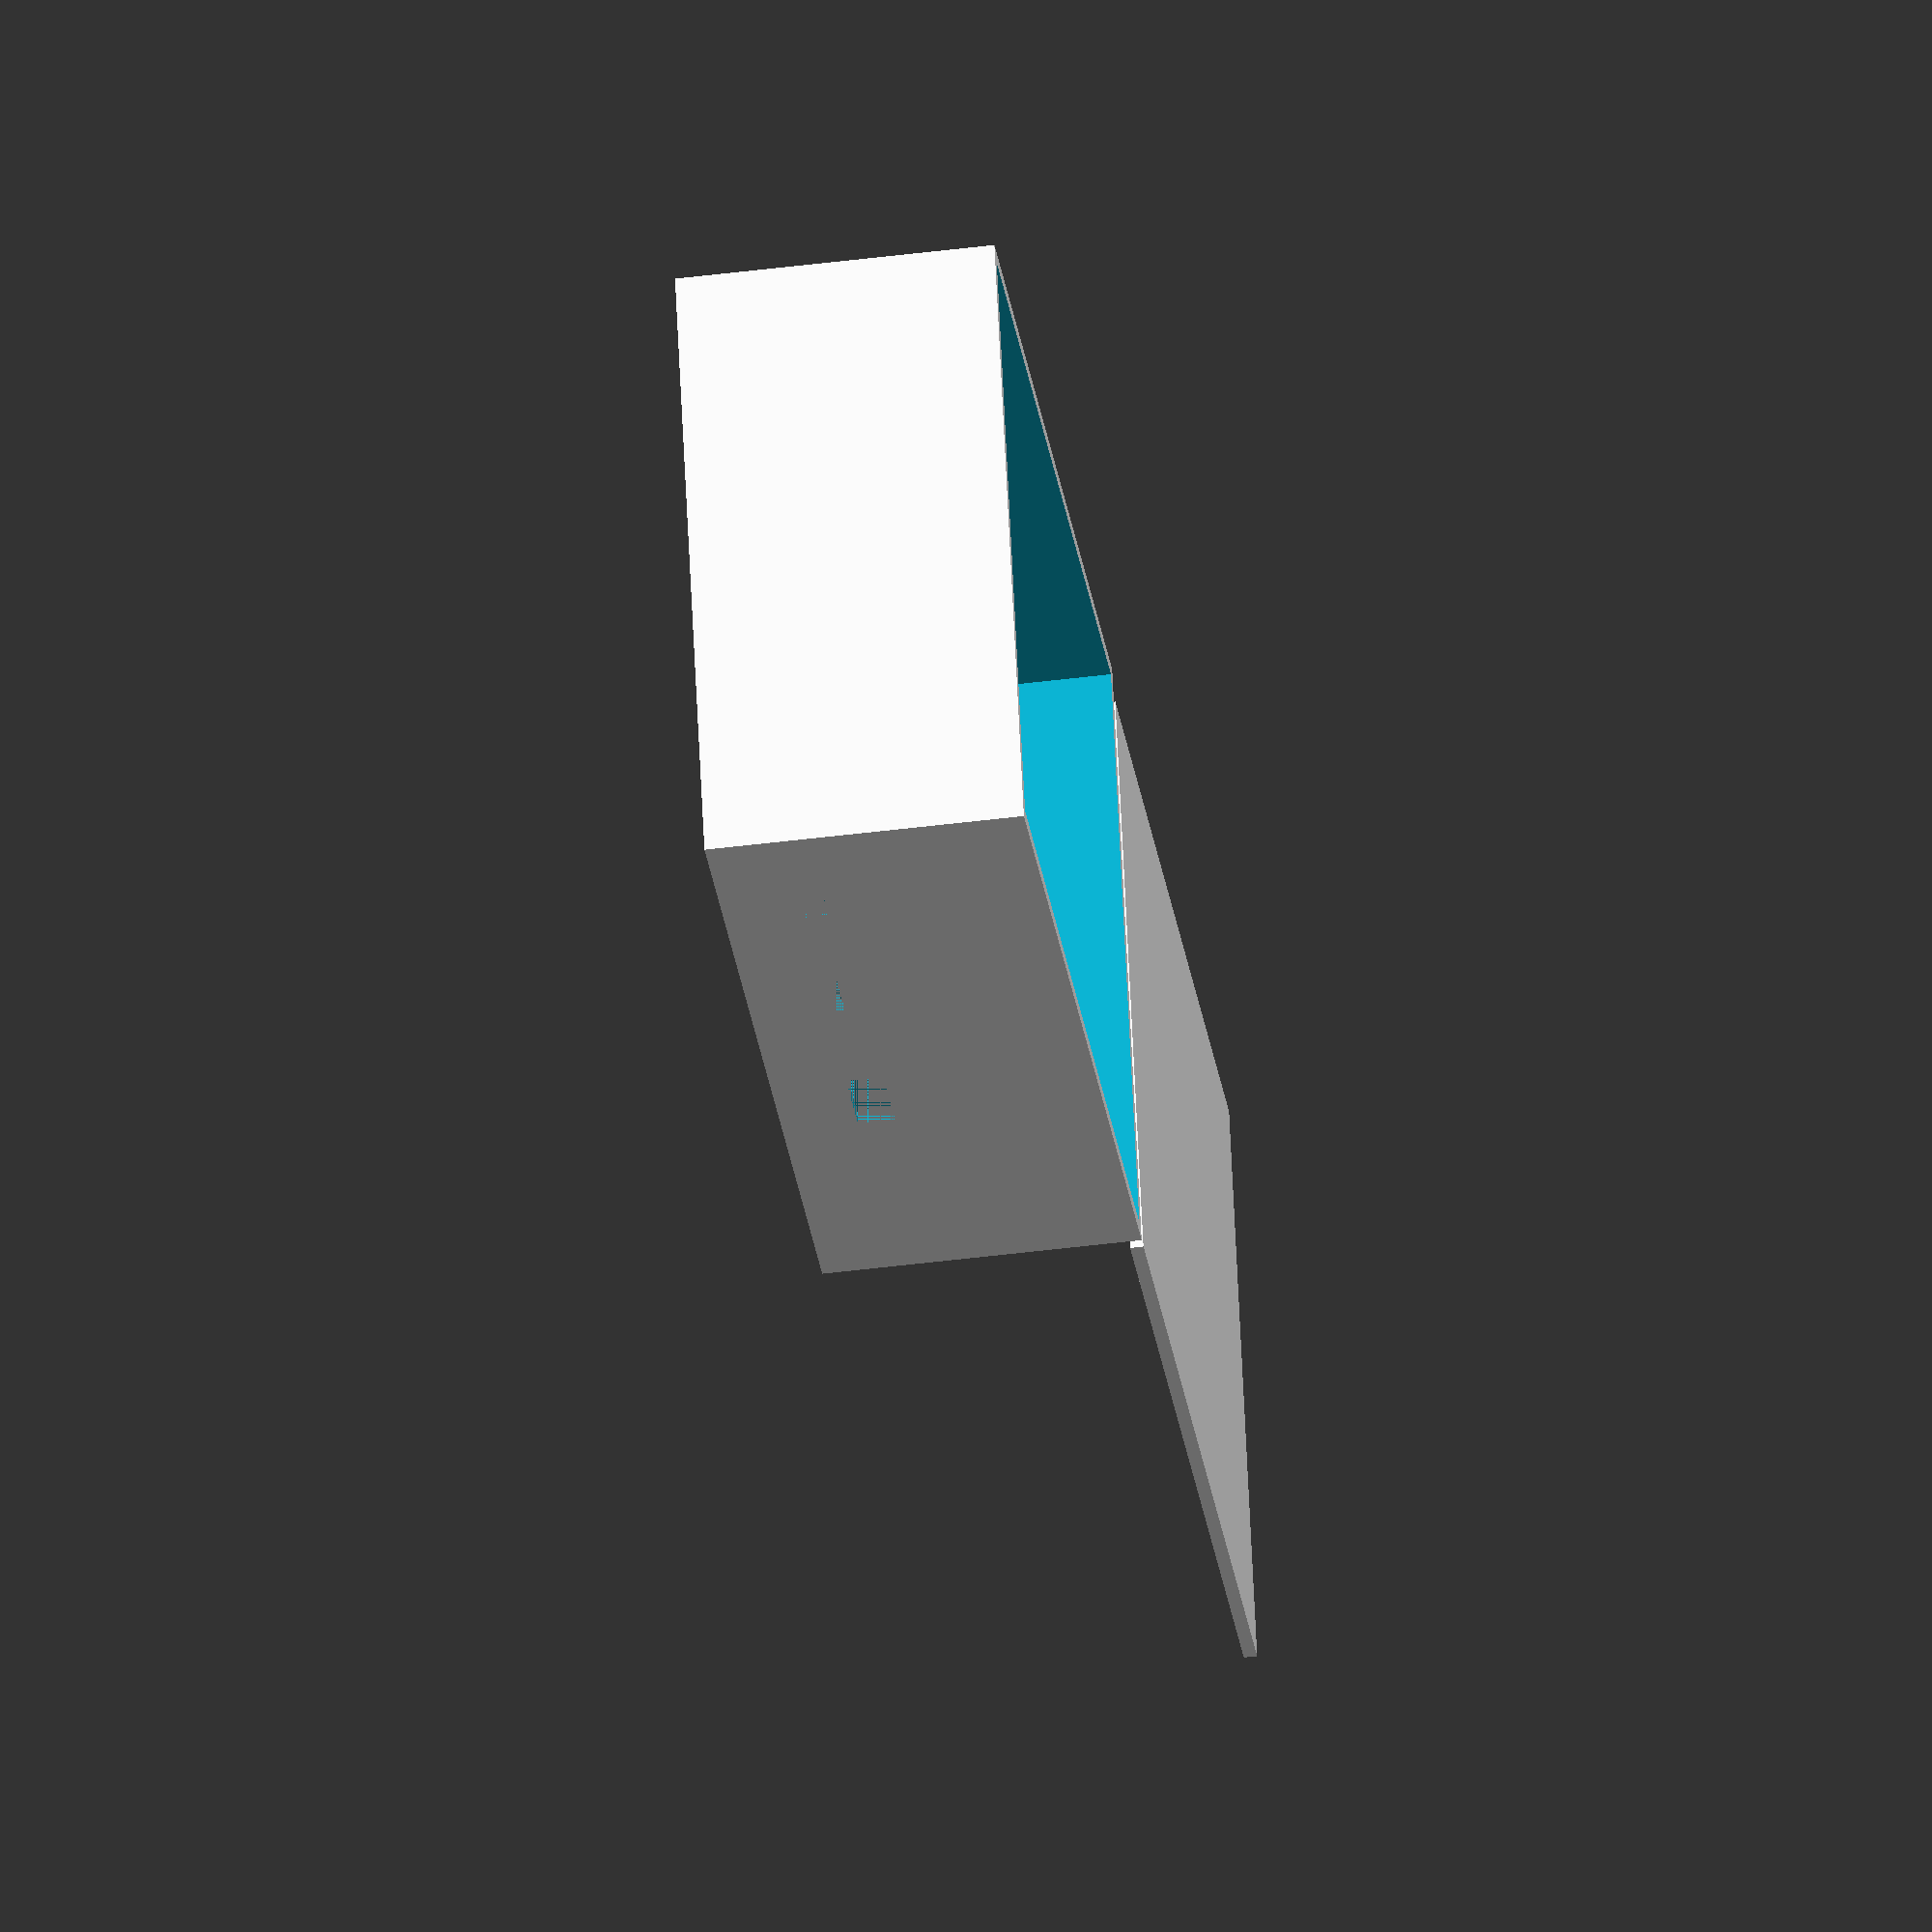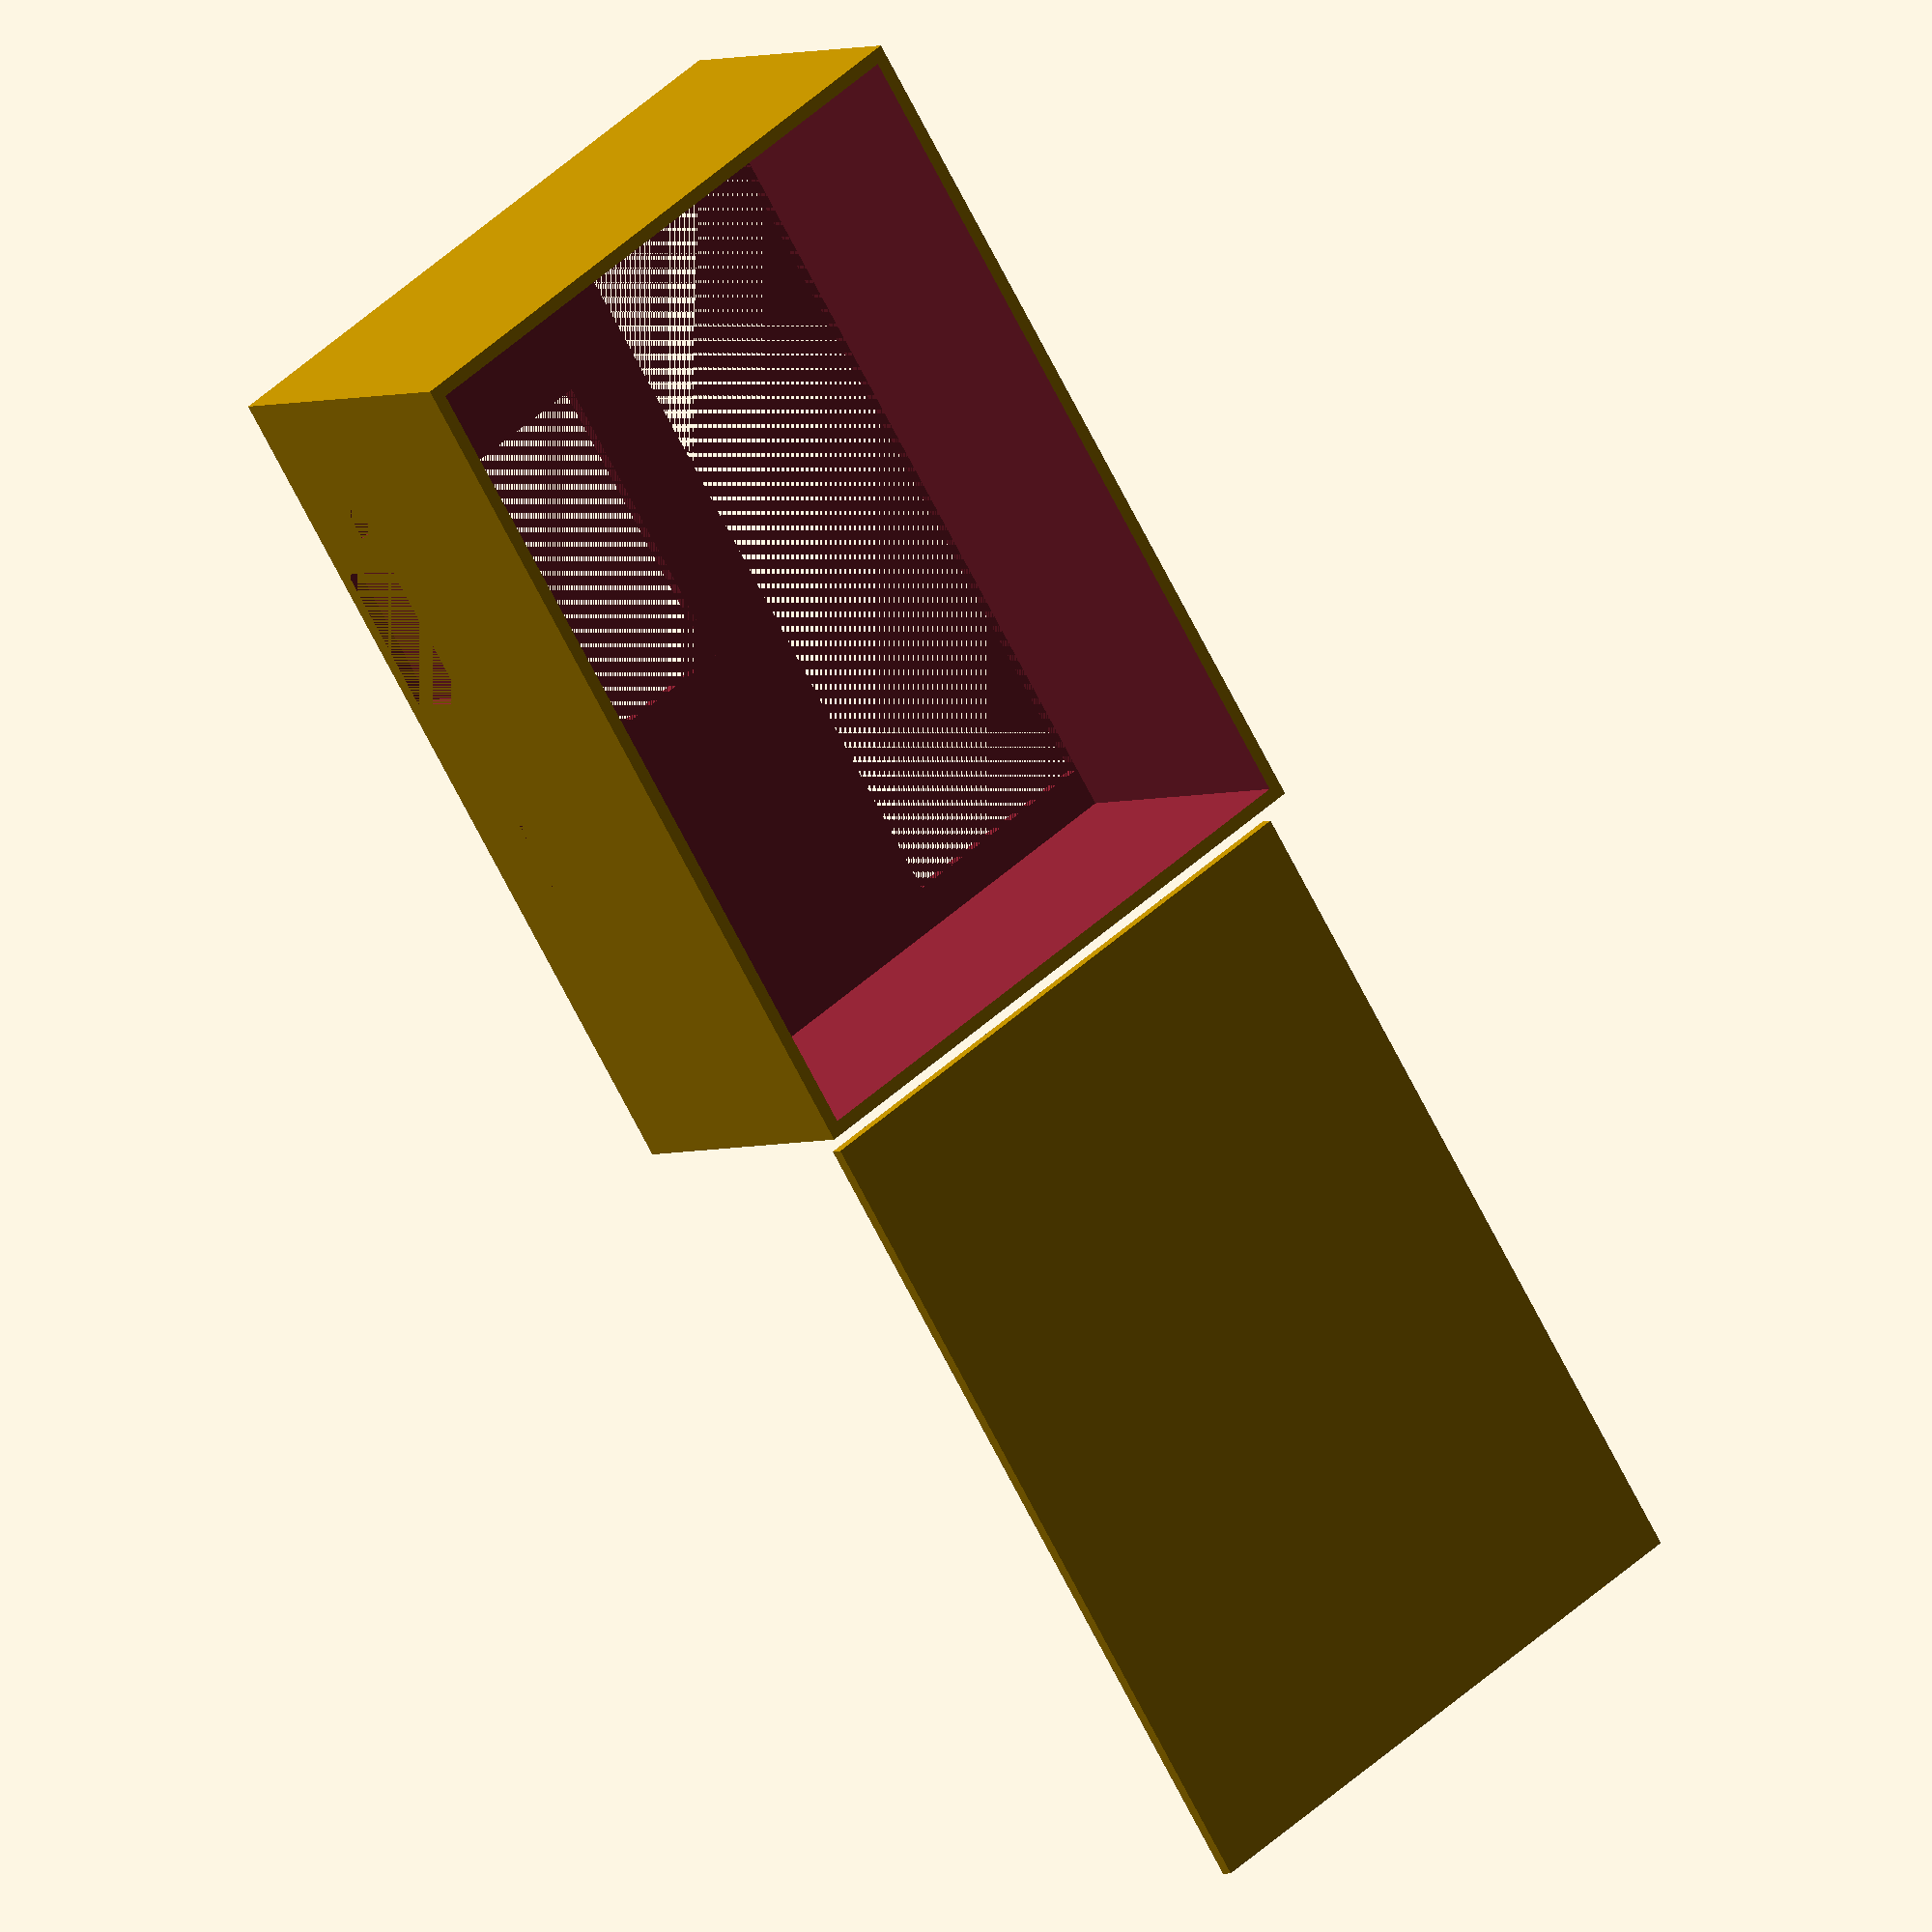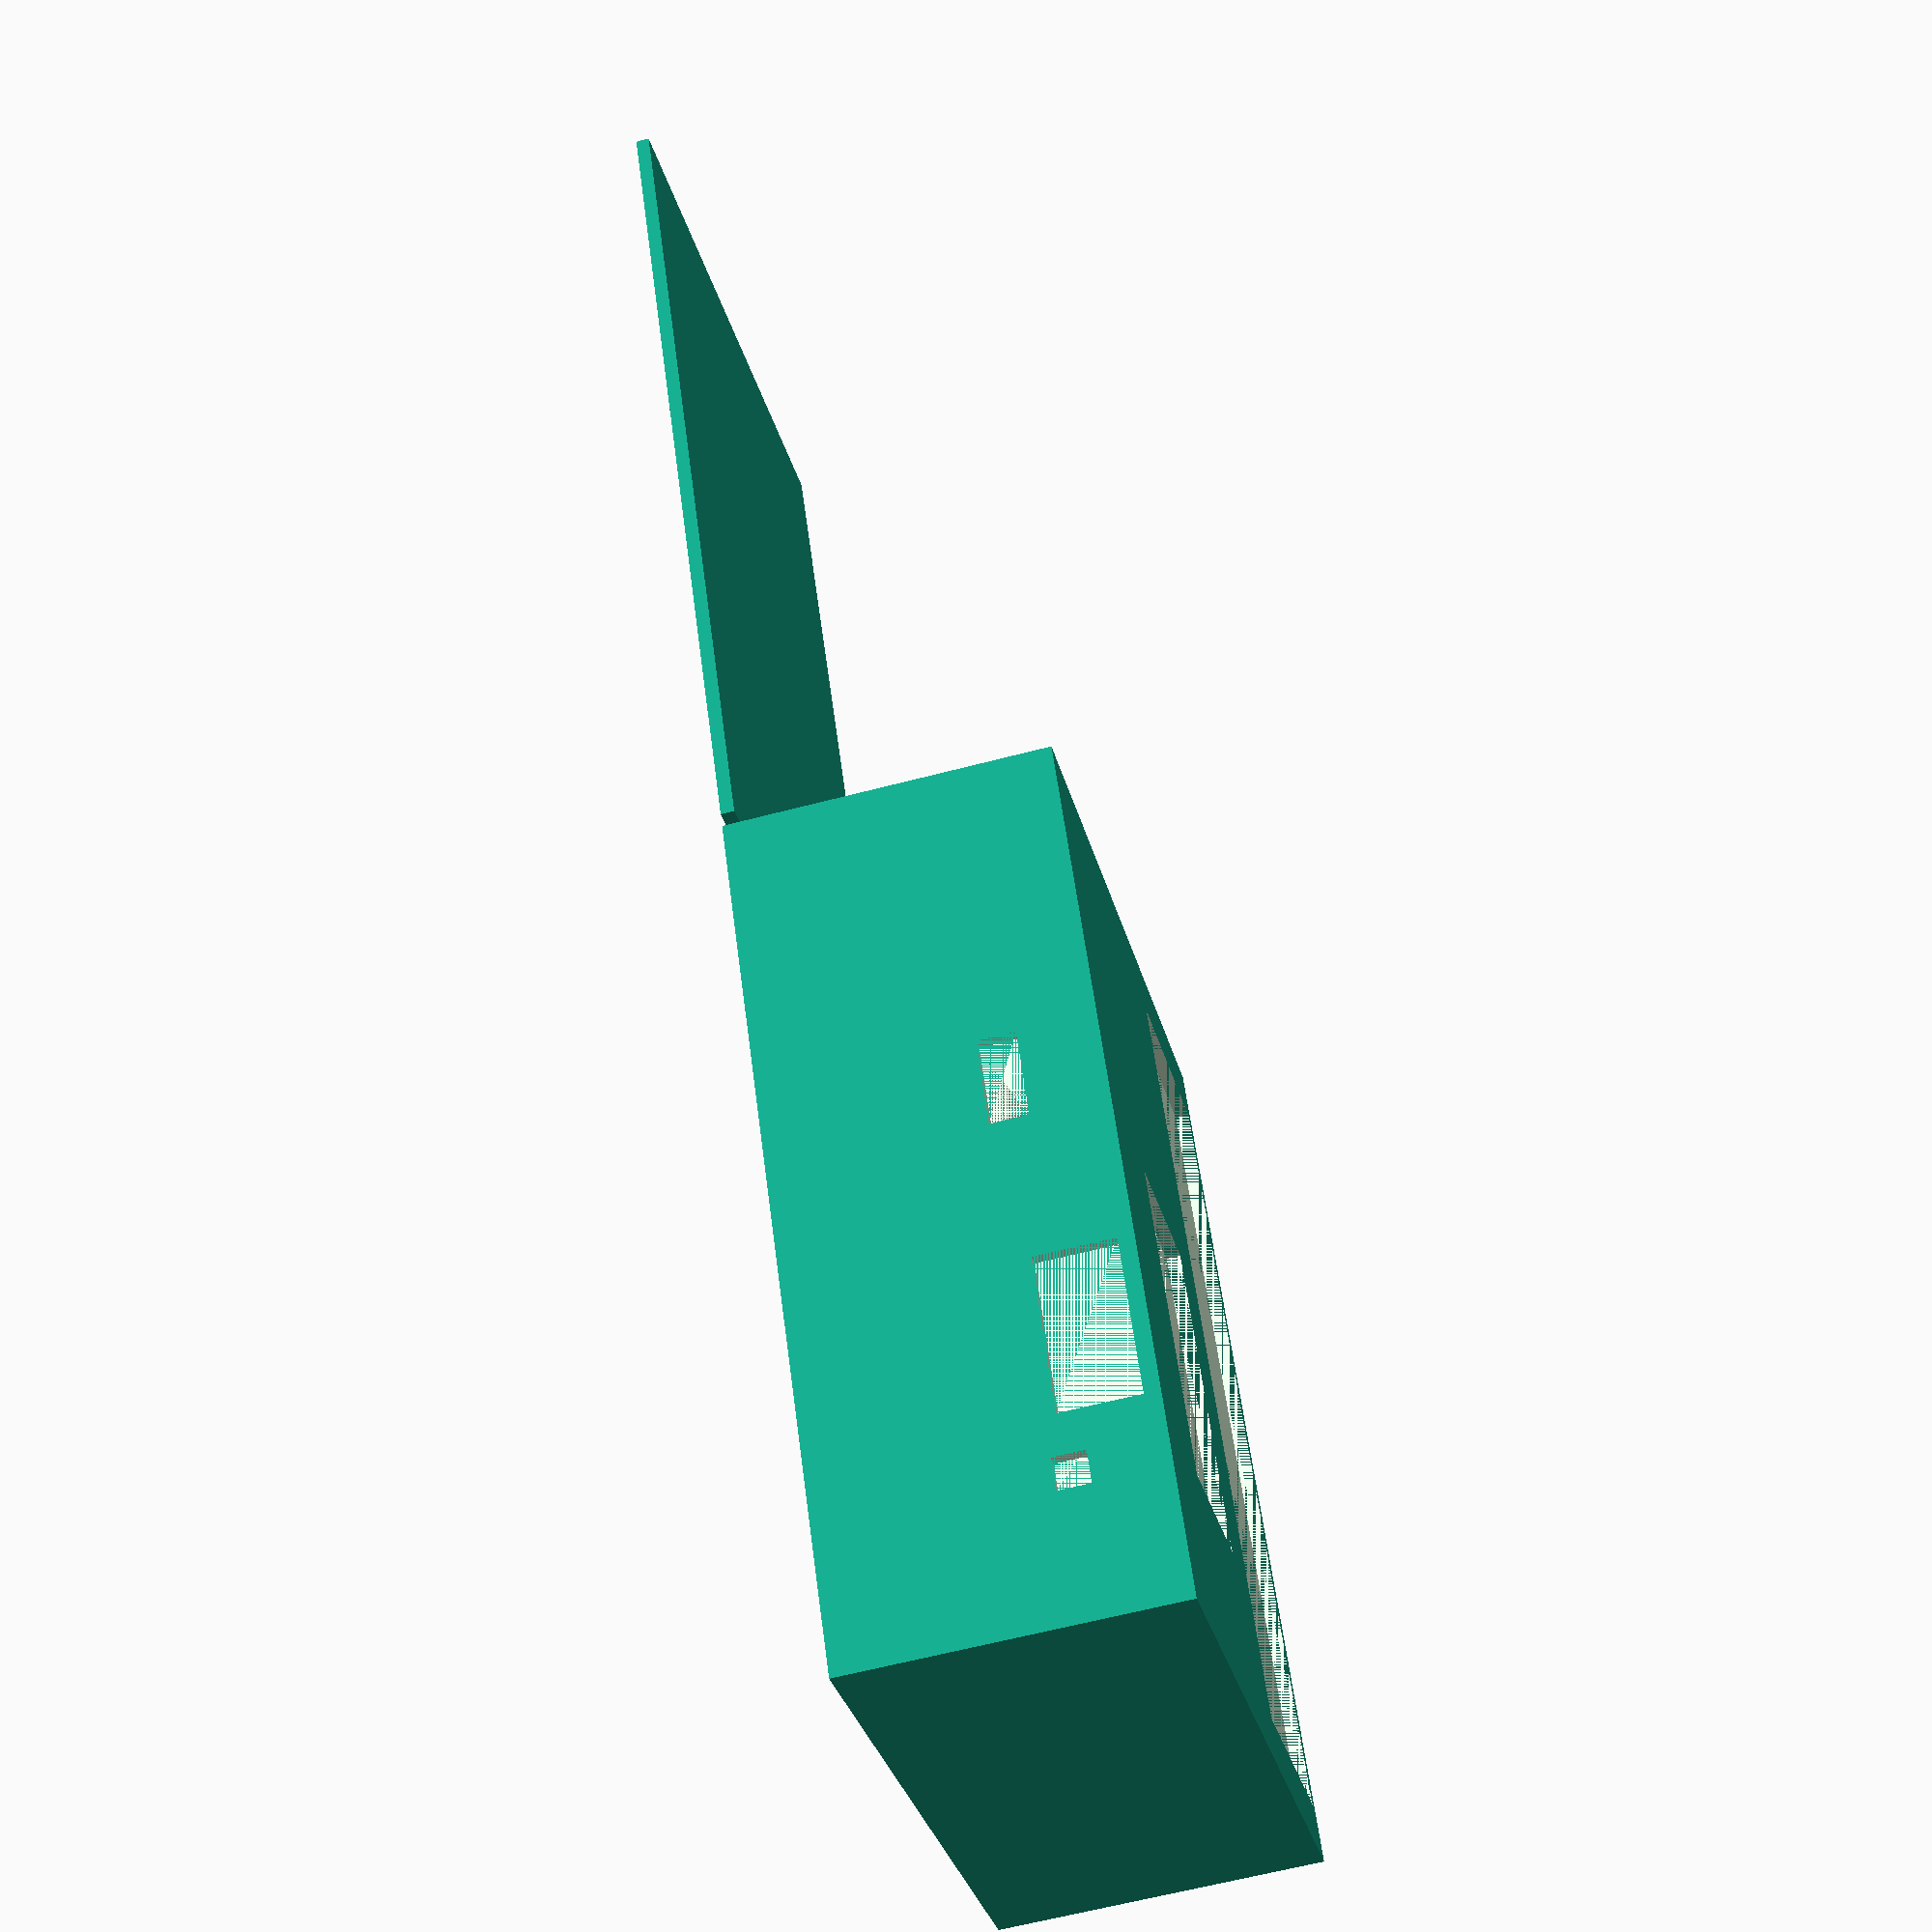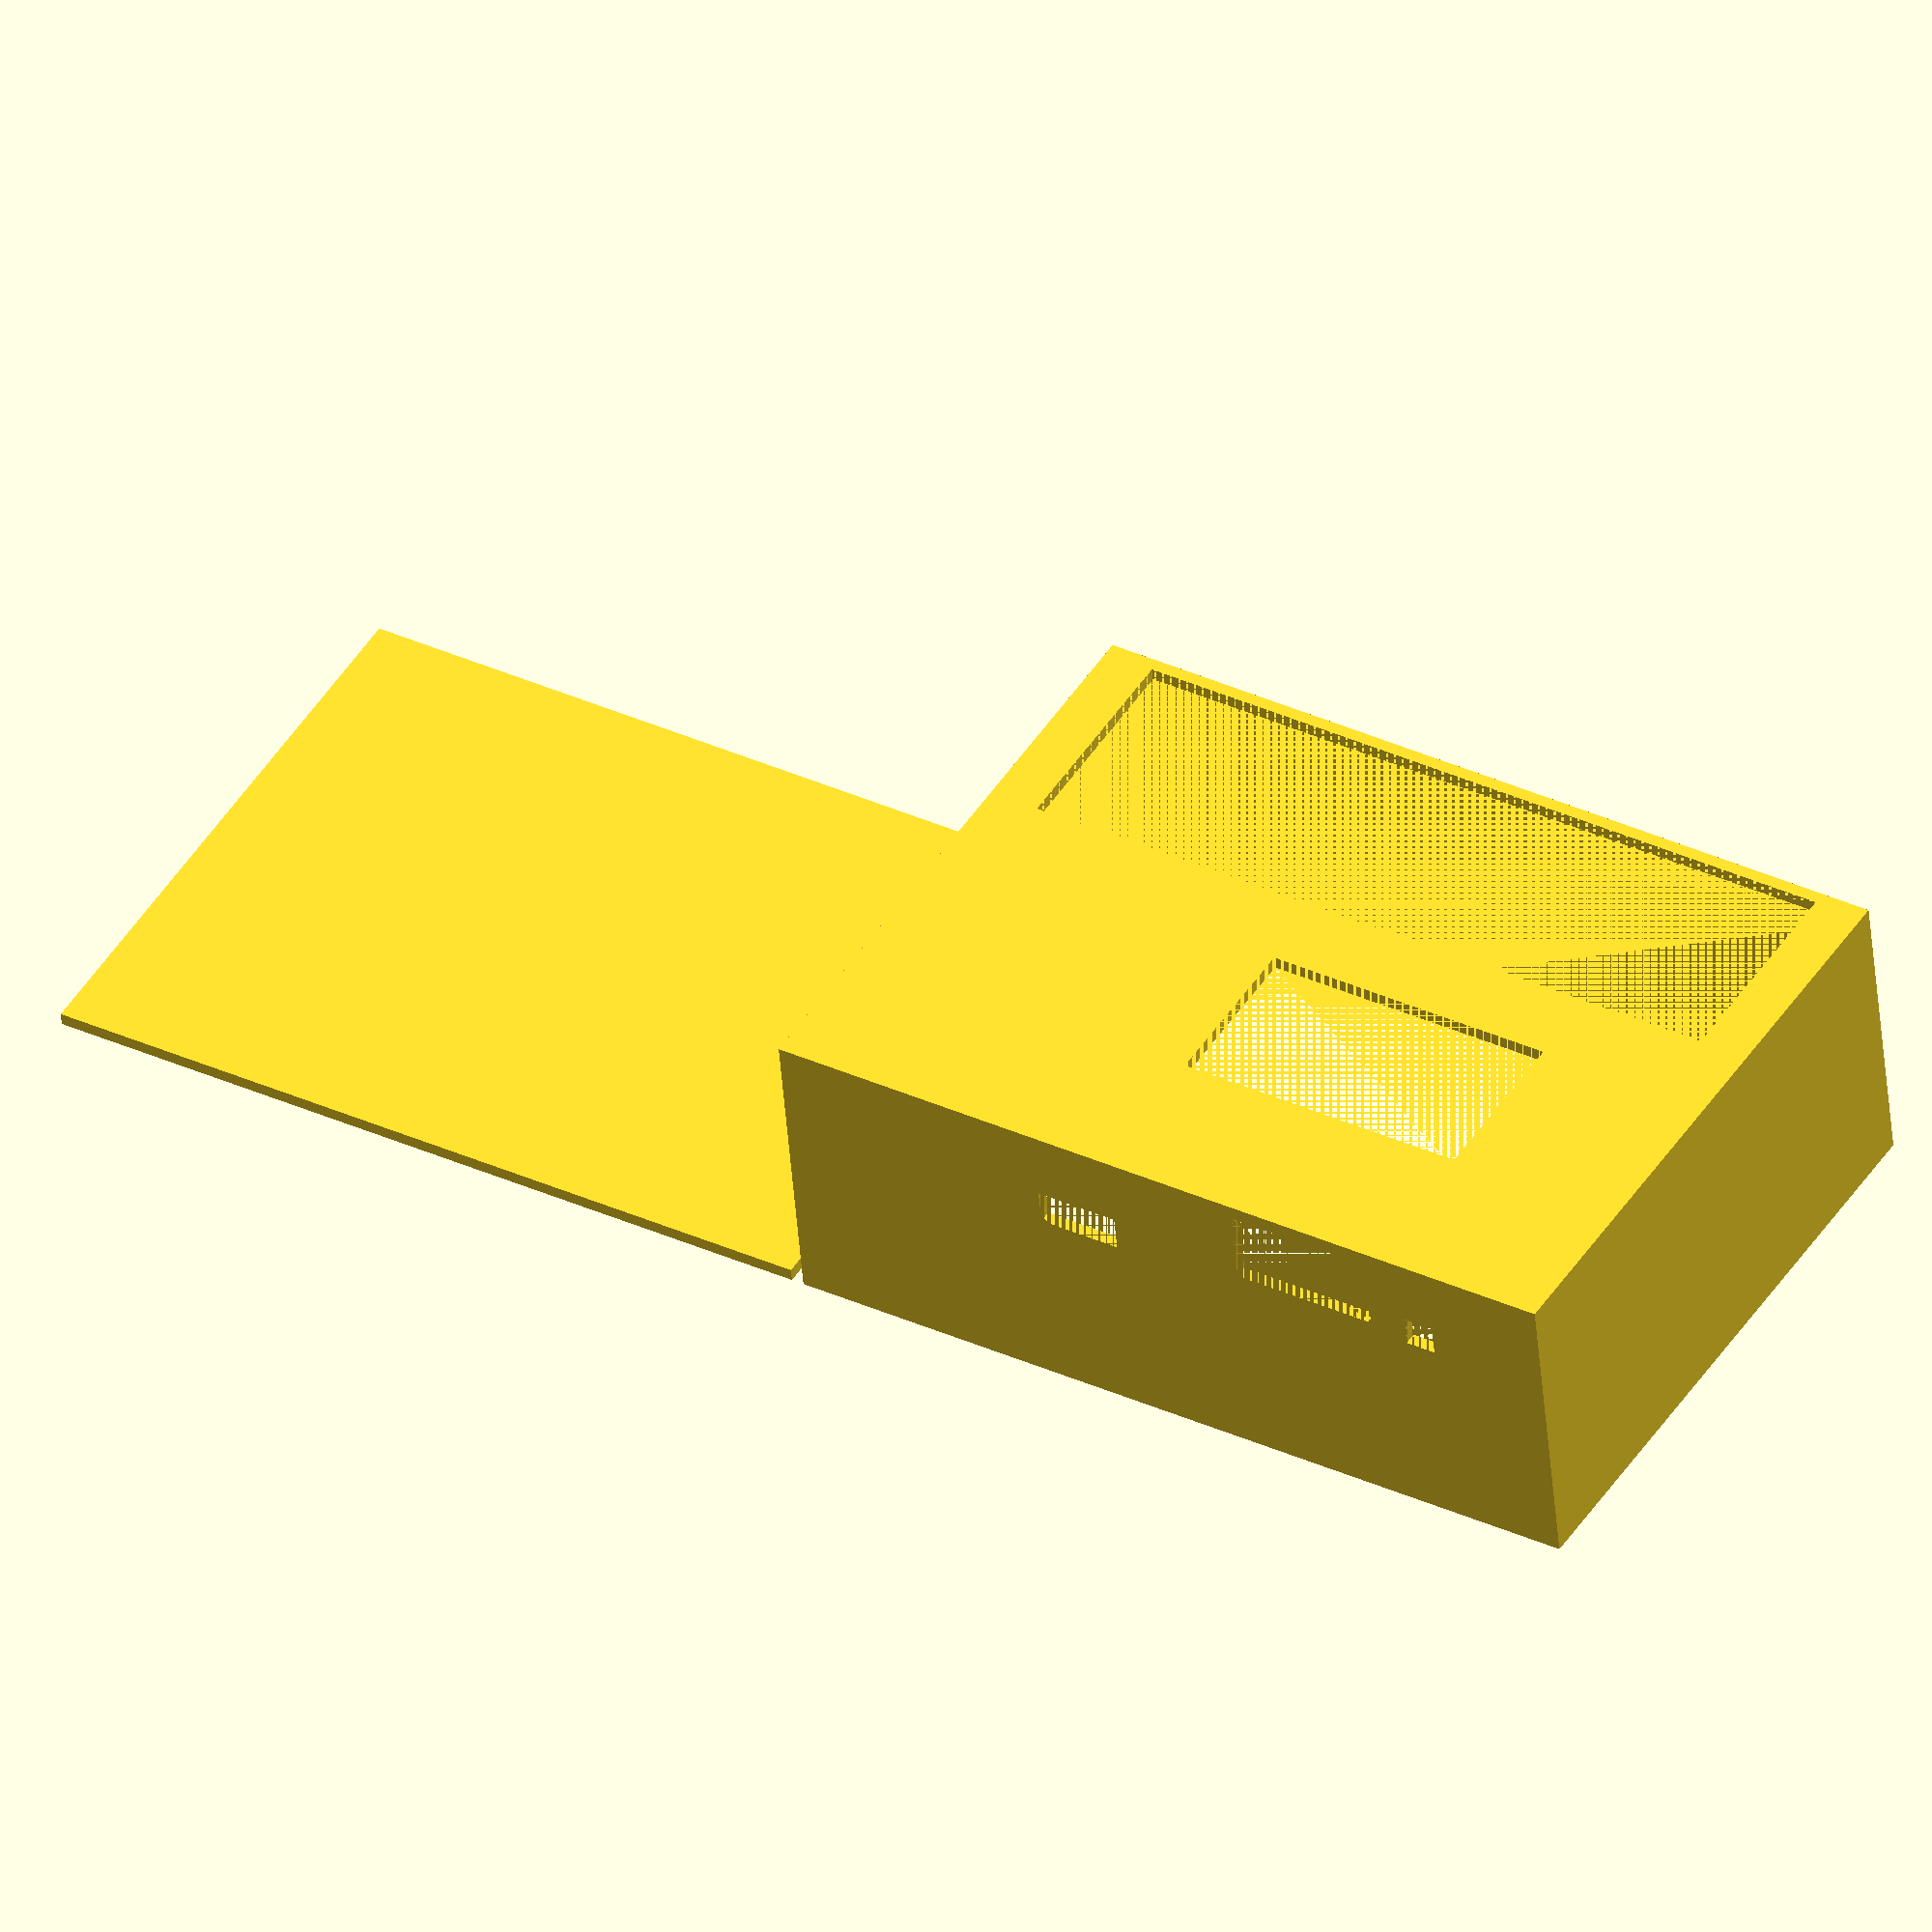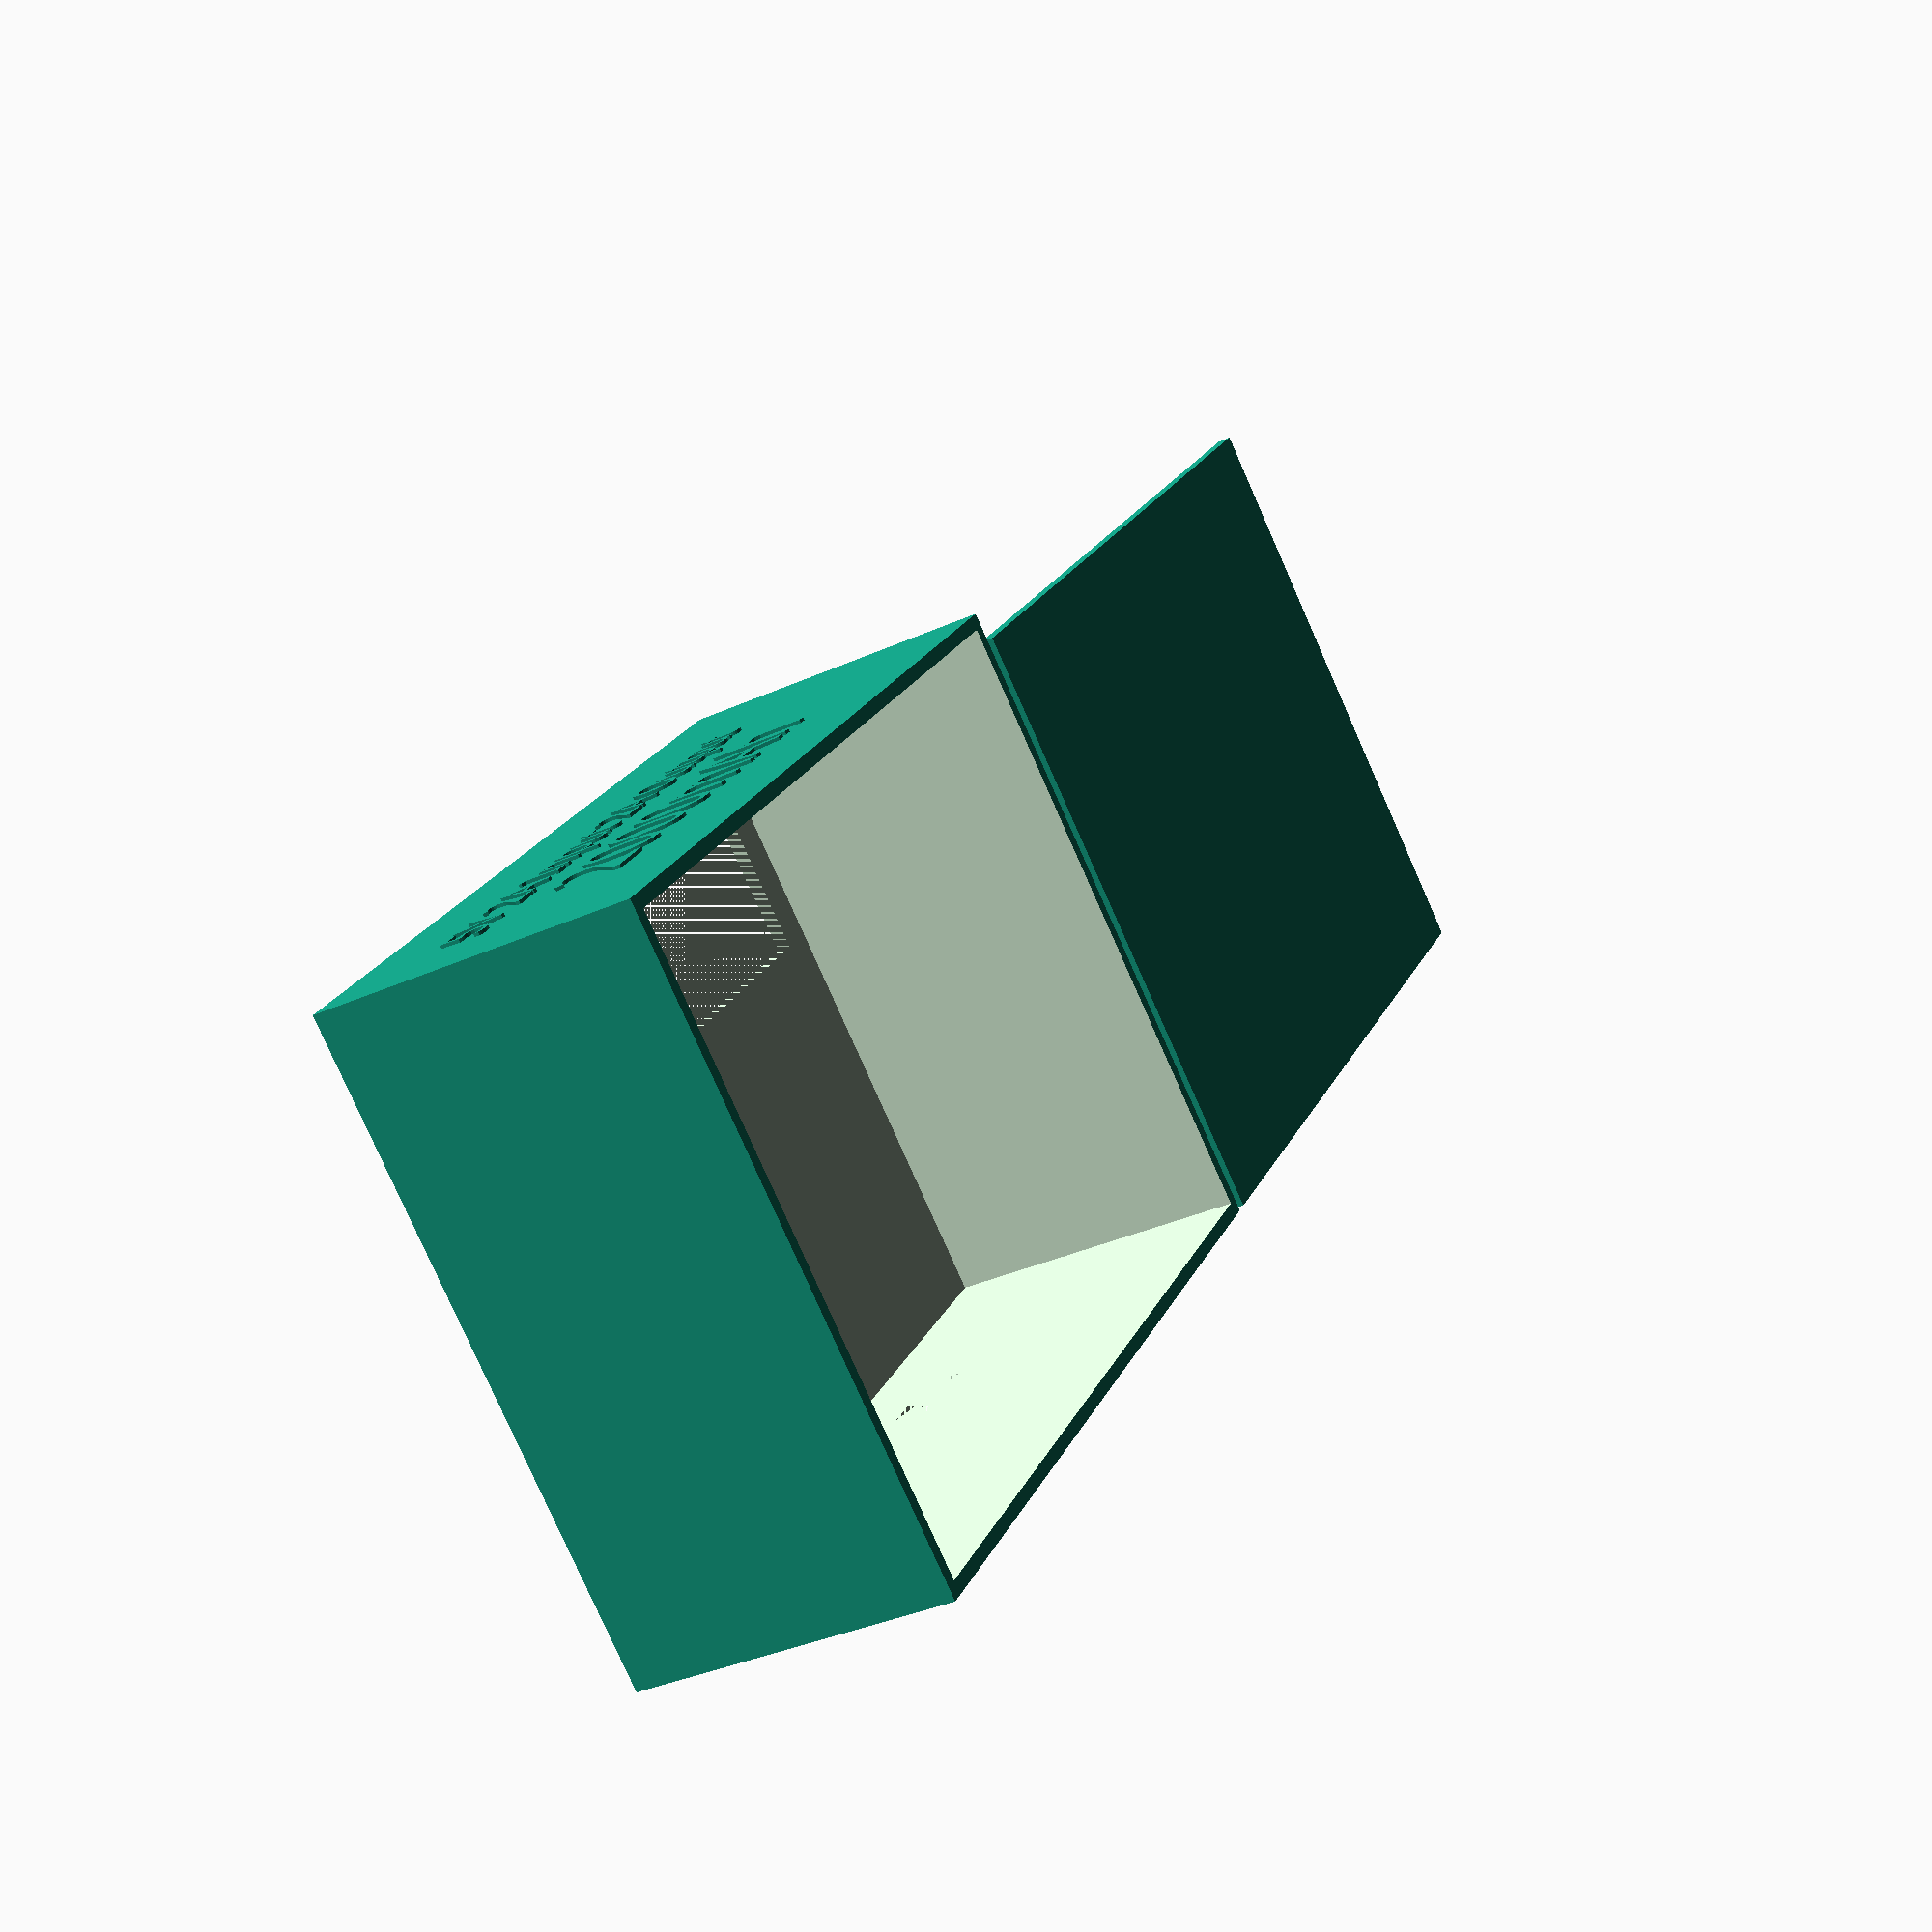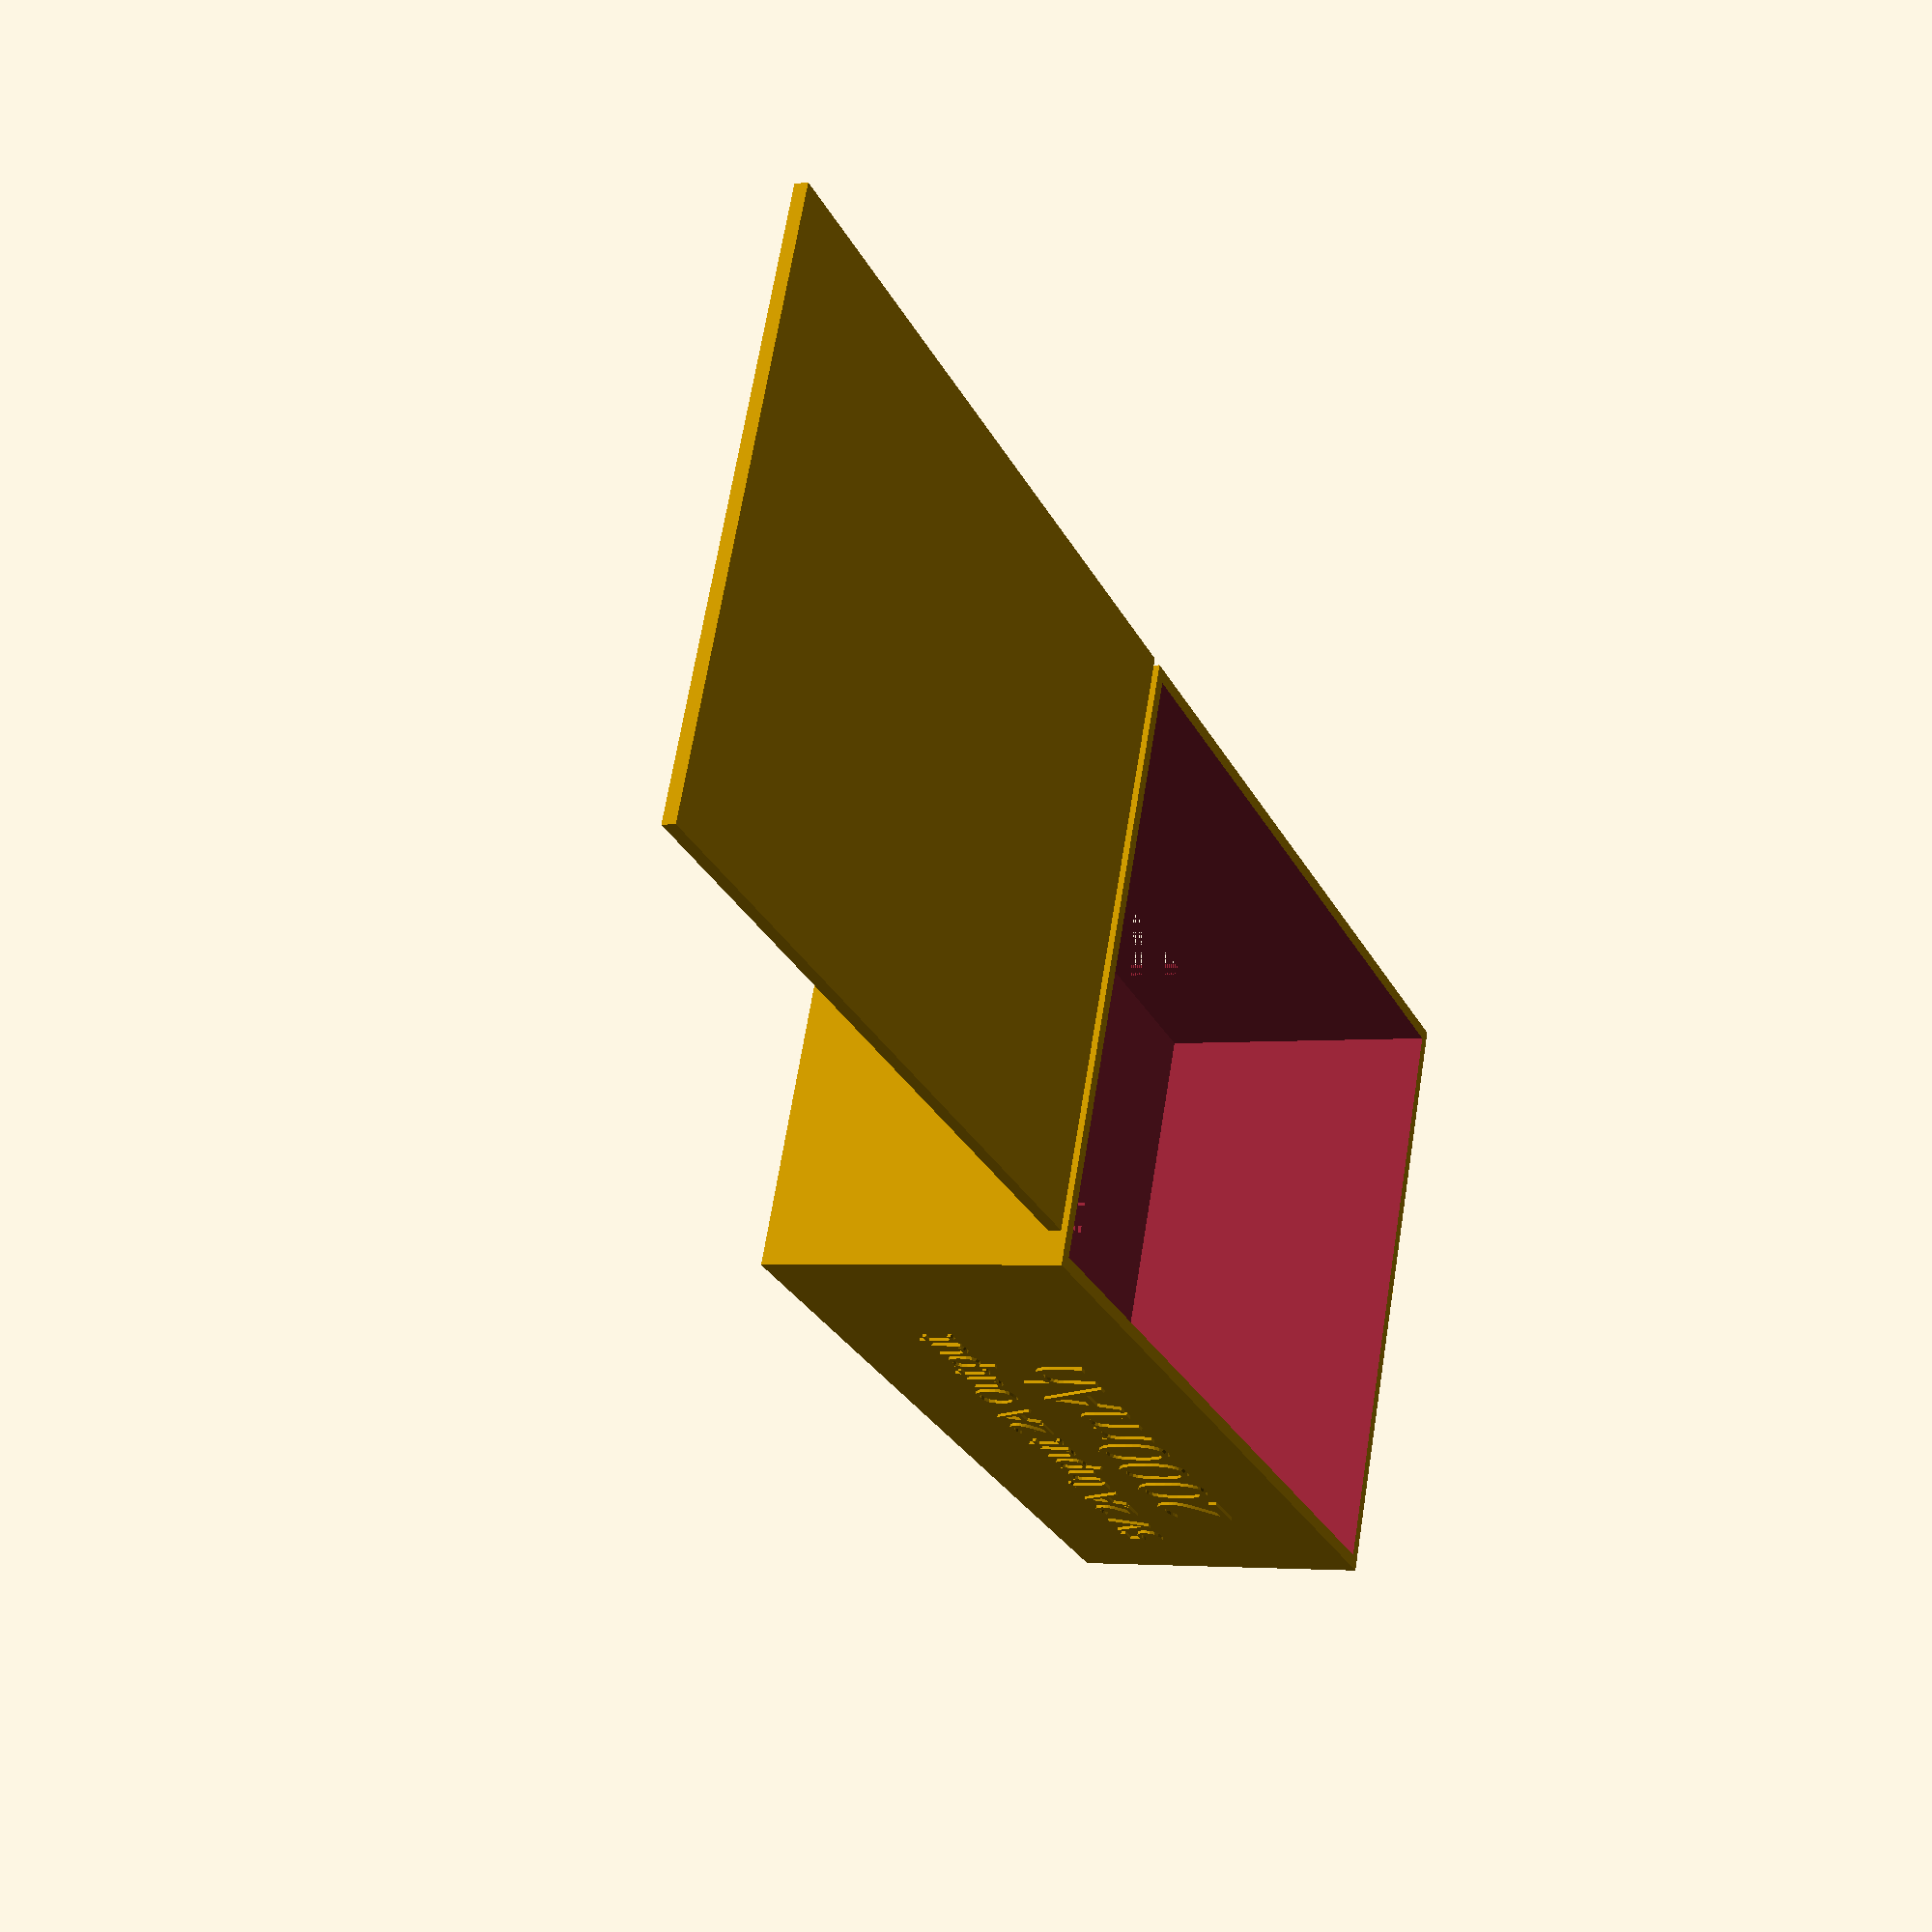
<openscad>

PSULength = 82;
PSUWidth = 61;
PSUHeight = 30;
WallThickness = 1.25;

ButtonHolePositionY = 10.5+WallThickness;
ButtonHolePositionZ = PSUHeight-WallThickness*7-1;
ButtonHoleSizeY = 3;
ButtonHoleSizeZ = 3;

OutputHolePositionY = 18.5;
OutputHolePositionZ = PSUHeight-WallThickness*7;
OutputHoleSizeY = 14.5;
OutputHoleSizeZ = 7.3;

InputHolePositionY = 45+WallThickness;
InputHolePositionZ = PSUHeight-WallThickness*7-1.8;
InputHoleSizeY = 8.2;
InputHoleSizeZ = 3.5;

BatterySizeX=21;
BatterySizeY=72;
BatteryPositionX=PSUWidth-WallThickness-BatterySizeX;
BatteryPositionY=(PSULength-BatterySizeY)/2;

DisplaySizeX=16.3;
DisplaySizeY=29.2;
DisplayPositionX=13.5+WallThickness;
DisplayPositionY=17.5;


// Bottom Cover

translate([0,PSULength+WallThickness,0]) {
    cube([PSUWidth-2*WallThickness-0.3, PSULength-2*WallThickness-0.3, WallThickness], center=false);
}

// Shell

difference() {

        difference() {
            cube([PSUWidth, PSULength, PSUHeight], center=false);
                translate([WallThickness, WallThickness, -WallThickness]) {
                    cube([PSUWidth - 2*WallThickness, PSULength -2*WallThickness, PSUHeight
], center=false);
            }

            translate([DisplayPositionX,DisplayPositionY,PSUHeight-WallThickness]) {

                cube([DisplaySizeX, DisplaySizeY, WallThickness], center=false);
            }

            translate([BatteryPositionX,BatteryPositionY,PSUHeight-WallThickness]) {

                cube([BatterySizeX, BatterySizeY, WallThickness], center=false);
            }

            translate([0,ButtonHolePositionY,ButtonHolePositionZ]) {
                cube([WallThickness, ButtonHoleSizeY, ButtonHoleSizeZ], center=false);
            }

            translate([0,OutputHolePositionY,OutputHolePositionZ]) {
                cube([WallThickness, OutputHoleSizeY, OutputHoleSizeZ], center=false);
            }

            translate([0,InputHolePositionY,InputHolePositionZ]) {
                cube([WallThickness, InputHoleSizeY, InputHoleSizeZ], center=false);
            }
       }
}


translate([PSUWidth-0.2, 8, 18]) {
    rotate([90, 0, 90]) {
        linear_extrude(height = 1/2){
            text("5V 2A Input 2A Output", size=4, font="Arial Black");
        }
    }
}

translate([PSUWidth-0.2, 15, 8]) {
    rotate([90, 0, 90]) {
        linear_extrude(height = 1/2){
            text("2000mAh", size=7, font="Arial Black");
        }
    }
}

</openscad>
<views>
elev=47.8 azim=288.6 roll=98.1 proj=o view=solid
elev=183.2 azim=33.7 roll=34.3 proj=o view=solid
elev=61.2 azim=330.1 roll=285.1 proj=p view=solid
elev=226.9 azim=120.7 roll=175.6 proj=o view=wireframe
elev=35.5 azim=321.5 roll=121.0 proj=p view=solid
elev=3.5 azim=67.5 roll=114.6 proj=p view=solid
</views>
